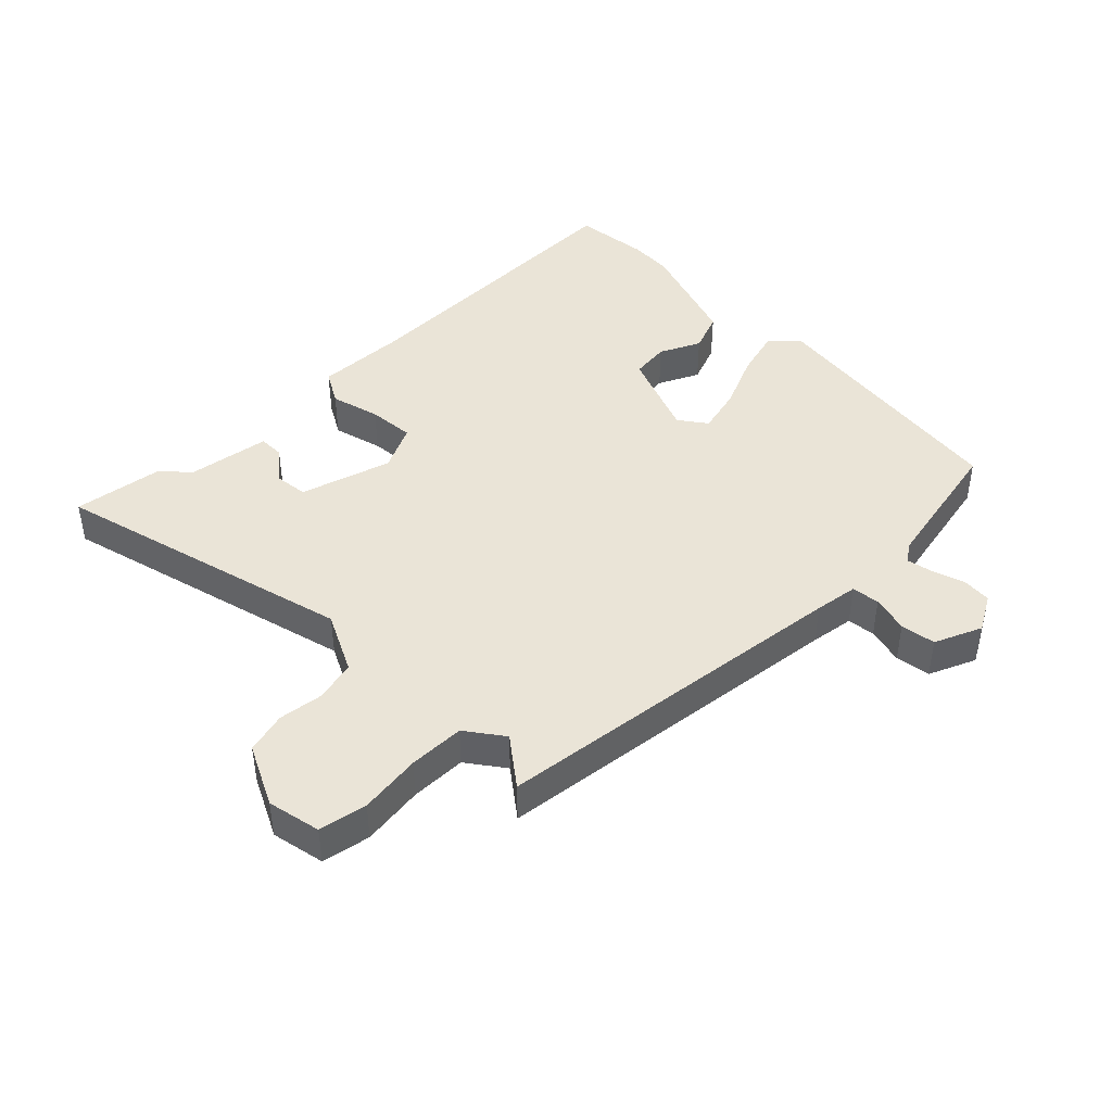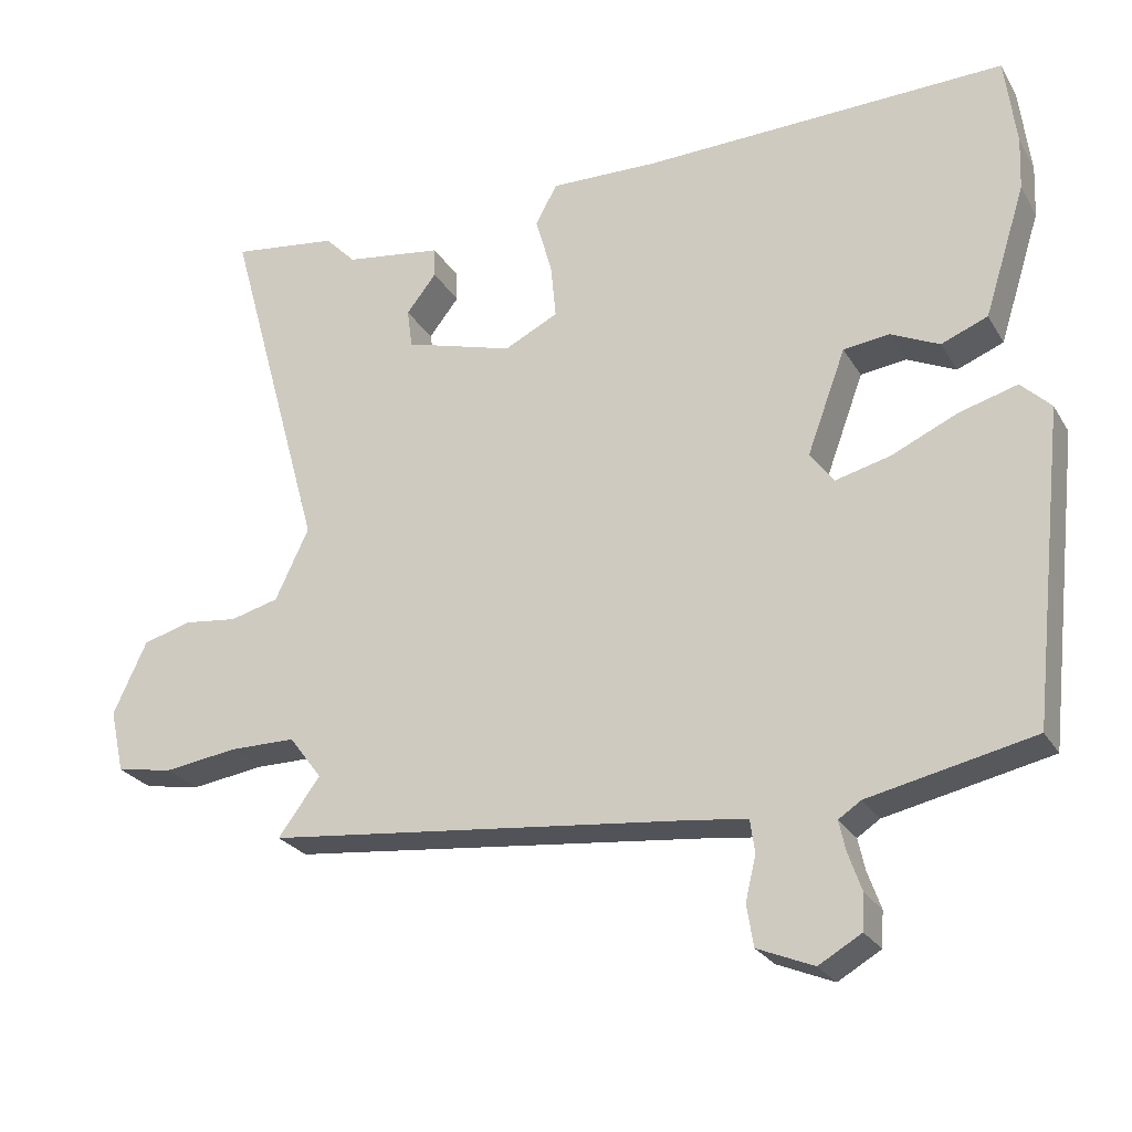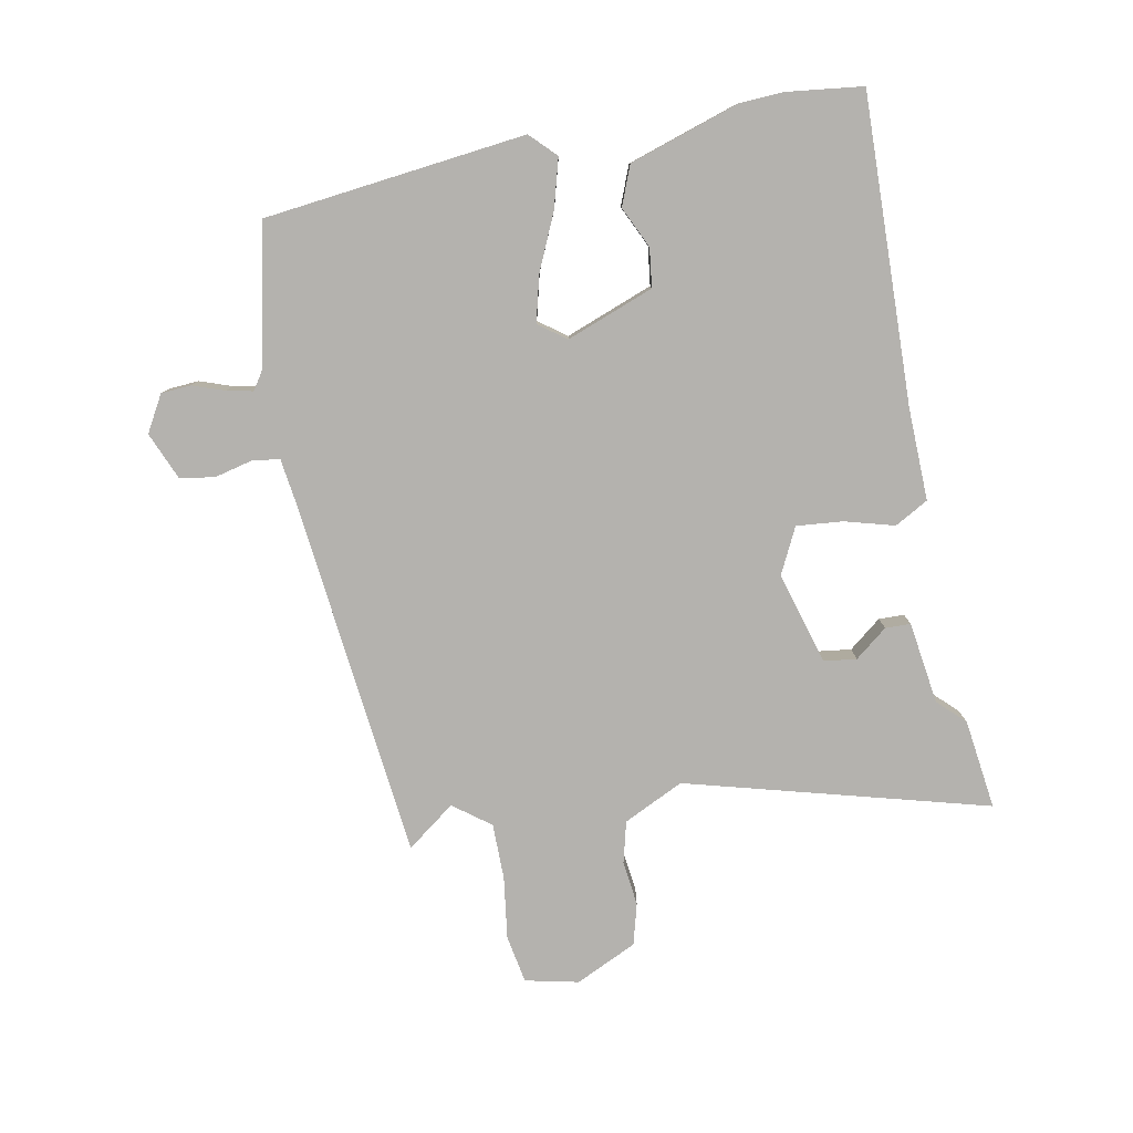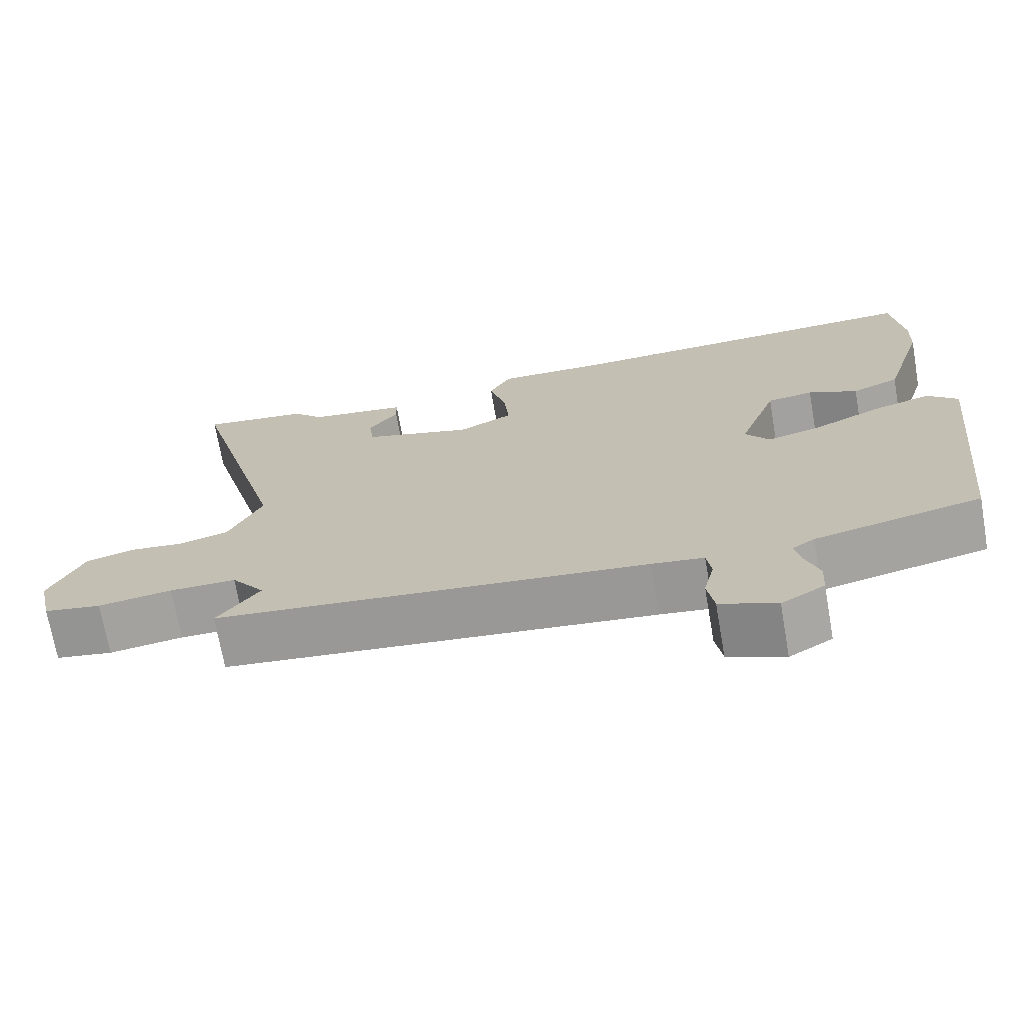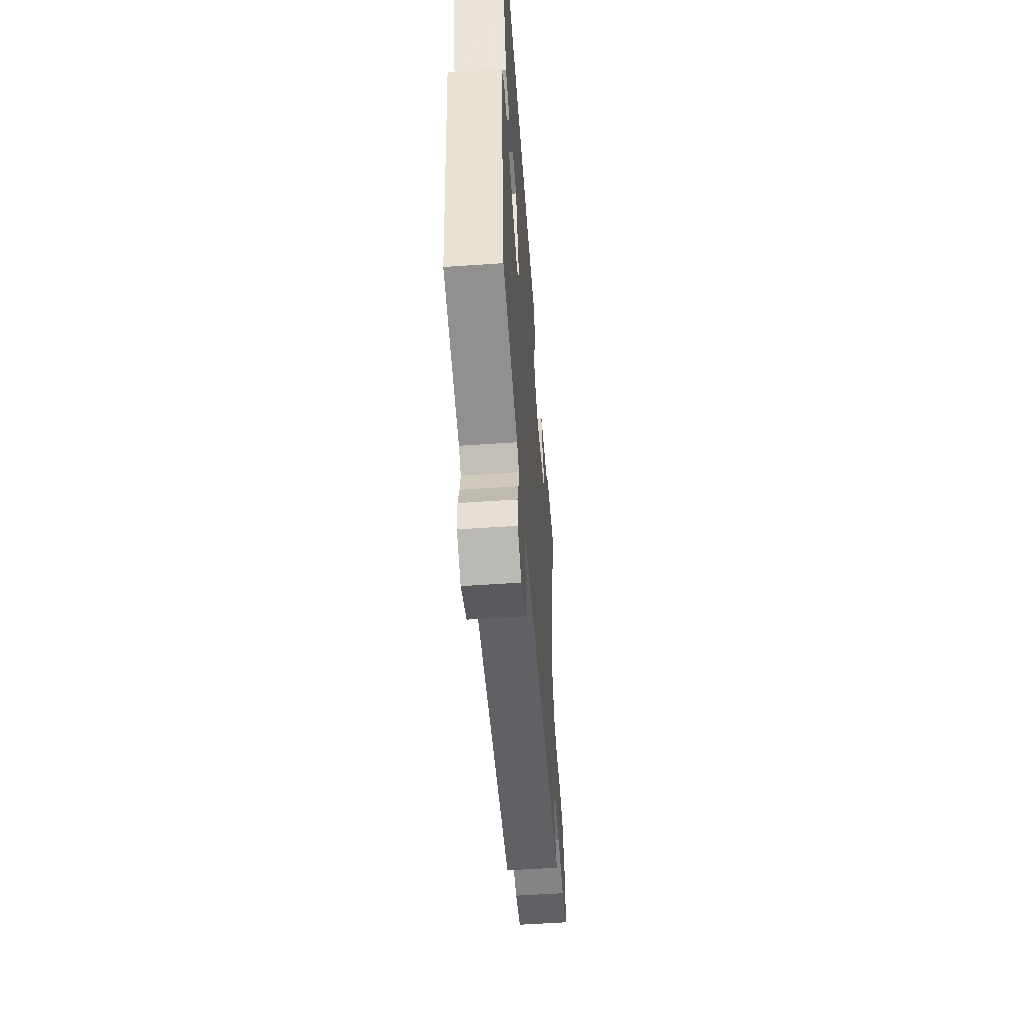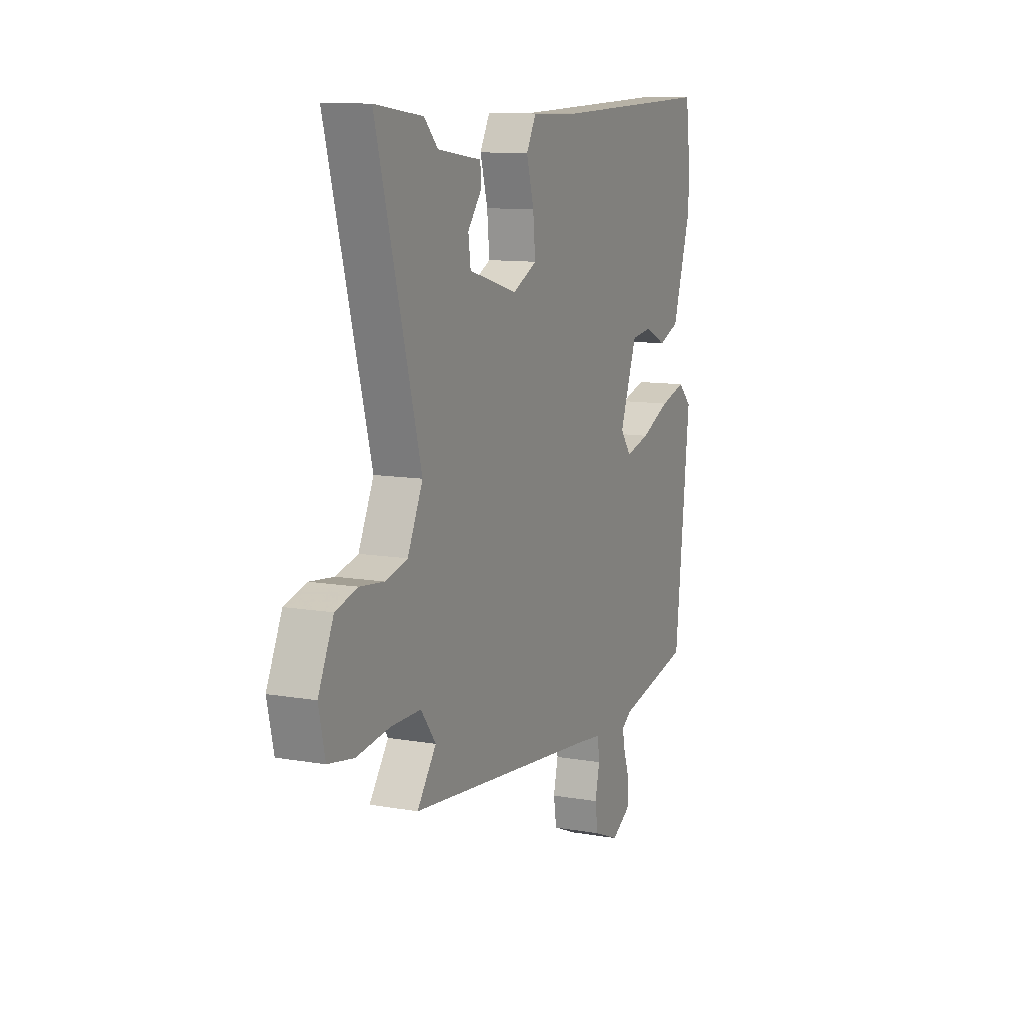
<metadata>
{"format":"obj","ext":"obj","renderer":"f3d","projection":"perspective","resolution":1024,"background":"white","views":[{"elev":43.8,"azim":136.2,"up":"+Y"},{"elev":-25.3,"azim":-155.8,"up":"+Z"},{"elev":-79.8,"azim":-78.9,"up":"+Y"},{"elev":-70.6,"azim":-170.1,"up":"+Z"},{"elev":-53.5,"azim":-85.8,"up":"+Z"},{"elev":10.8,"azim":113.5,"up":"+Z"}]}
</metadata>
<code>
v 0.486 0.07 0.498
v 0.628 0.07 0.516
v 0.497 0.07 0.042
v 0.542 0.07 -0.053
v 0.607 0.07 -0.07
v 0.678 0.07 -0.062
v 0.743 0.07 -0.08
v 0.788 0.07 -0.177
v 0.769 0.07 -0.261
v 0.693 0.07 -0.274
v 0.595 0.07 -0.26
v 0.507 0.07 -0.26
v 0.463 0.07 -0.318
v 0.519 0.07 -0.394
v -0.054 0.07 -0.454
v -0.123 0.07 -0.463
v -0.129 0.07 -0.507
v -0.115 0.07 -0.566
v -0.124 0.07 -0.621
v -0.199 0.07 -0.652
v -0.256 0.07 -0.619
v -0.259 0.07 -0.572
v -0.241 0.07 -0.521
v -0.232 0.07 -0.48
v -0.262 0.07 -0.46
v -0.482 0.07 -0.412
v -0.527 0.07 0.002
v -0.487 0.07 0.041
v -0.41 0.07 0.019
v -0.322 0.07 -0.021
v -0.249 0.07 -0.04
v -0.217 0.07 0.003
v -0.268 0.07 0.141
v -0.329 0.07 0.149
v -0.394 0.07 0.119
v -0.456 0.07 0.144
v -0.511 0.07 0.318
v -0.514 0.07 0.388
v -0.499 0.07 0.507
v -0.015 0.07 0.491
v 0.13 0.07 0.494
v 0.159 0.07 0.441
v 0.137 0.07 0.363
v 0.13 0.07 0.29
v 0.202 0.07 0.254
v 0.347 0.07 0.295
v 0.354 0.07 0.347
v 0.314 0.07 0.398
v 0.315 0.07 0.438
v 0.445 0.07 0.456
v 0.486 0 0.498
v 0.628 0 0.516
v 0.497 0 0.042
v 0.542 0 -0.053
v 0.607 0 -0.07
v 0.678 0 -0.062
v 0.743 0 -0.08
v 0.788 0 -0.177
v 0.769 0 -0.261
v 0.693 0 -0.274
v 0.595 0 -0.26
v 0.507 0 -0.26
v 0.463 0 -0.318
v 0.519 0 -0.394
v -0.054 0 -0.454
v -0.123 0 -0.463
v -0.129 0 -0.507
v -0.115 0 -0.566
v -0.124 0 -0.621
v -0.199 0 -0.652
v -0.256 0 -0.619
v -0.259 0 -0.572
v -0.241 0 -0.521
v -0.232 0 -0.48
v -0.262 0 -0.46
v -0.482 0 -0.412
v -0.527 0 0.002
v -0.487 0 0.041
v -0.41 0 0.019
v -0.322 0 -0.021
v -0.249 0 -0.04
v -0.217 0 0.003
v -0.268 0 0.141
v -0.329 0 0.149
v -0.394 0 0.119
v -0.456 0 0.144
v -0.511 0 0.318
v -0.514 0 0.388
v -0.499 0 0.507
v -0.015 0 0.491
v 0.13 0 0.494
v 0.159 0 0.441
v 0.137 0 0.363
v 0.13 0 0.29
v 0.202 0 0.254
v 0.347 0 0.295
v 0.354 0 0.347
v 0.314 0 0.398
v 0.315 0 0.438
v 0.445 0 0.456
f 47 48 49 50
f 46 47 50 1
f 40 41 42 43
f 40 43 44
f 39 40 44
f 38 39 44 45
f 34 35 36 37
f 33 34 37 38
f 27 28 29 30
f 25 26 27 30
f 24 25 30 31
f 20 21 22 23
f 20 23 24
f 17 18 19 20
f 16 17 20 24
f 13 14 15
f 12 13 15 16
f 8 9 10 11
f 8 11 12
f 5 6 7 8
f 4 5 8 12
f 3 4 12 16
f 46 1 2 3
f 45 46 3 16
f 33 38 45
f 32 33 45
f 31 32 45
f 16 24 31 45
f 100 99 98 97
f 51 100 97 96
f 93 92 91 90
f 94 93 90
f 94 90 89
f 95 94 89 88
f 87 86 85 84
f 88 87 84 83
f 80 79 78 77
f 80 77 76 75
f 81 80 75 74
f 73 72 71 70
f 74 73 70
f 70 69 68 67
f 74 70 67 66
f 65 64 63
f 66 65 63 62
f 61 60 59 58
f 62 61 58
f 58 57 56 55
f 62 58 55 54
f 66 62 54 53
f 53 52 51 96
f 66 53 96 95
f 95 88 83
f 95 83 82
f 95 82 81
f 95 81 74 66
f 1 51 52 2
f 2 52 53 3
f 3 53 54 4
f 4 54 55 5
f 5 55 56 6
f 6 56 57 7
f 7 57 58 8
f 8 58 59 9
f 9 59 60 10
f 10 60 61 11
f 11 61 62 12
f 12 62 63 13
f 13 63 64 14
f 14 64 65 15
f 15 65 66 16
f 16 66 67 17
f 17 67 68 18
f 18 68 69 19
f 19 69 70 20
f 20 70 71 21
f 21 71 72 22
f 22 72 73 23
f 23 73 74 24
f 24 74 75 25
f 25 75 76 26
f 26 76 77 27
f 27 77 78 28
f 28 78 79 29
f 29 79 80 30
f 30 80 81 31
f 31 81 82 32
f 32 82 83 33
f 33 83 84 34
f 34 84 85 35
f 35 85 86 36
f 36 86 87 37
f 37 87 88 38
f 38 88 89 39
f 39 89 90 40
f 40 90 91 41
f 41 91 92 42
f 42 92 93 43
f 43 93 94 44
f 44 94 95 45
f 45 95 96 46
f 46 96 97 47
f 47 97 98 48
f 48 98 99 49
f 49 99 100 50
f 50 100 51 1

</code>
